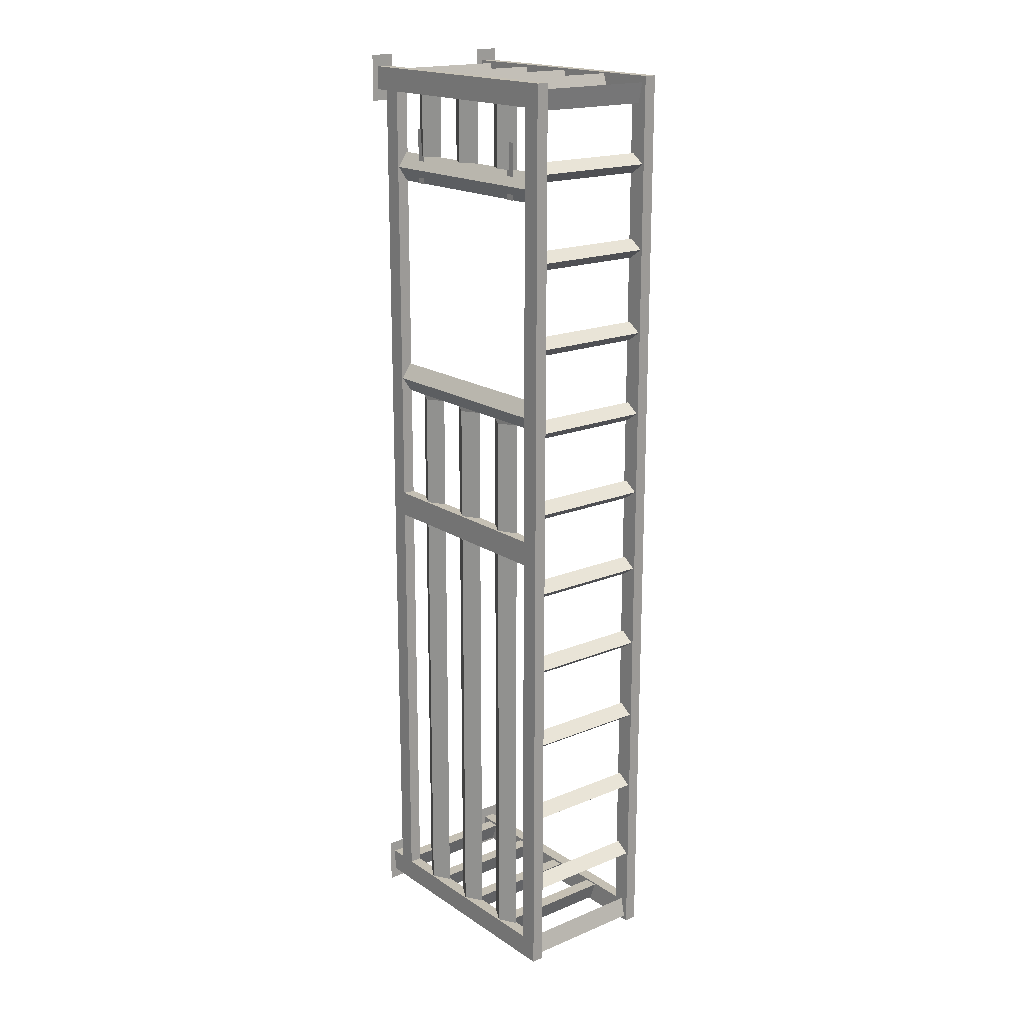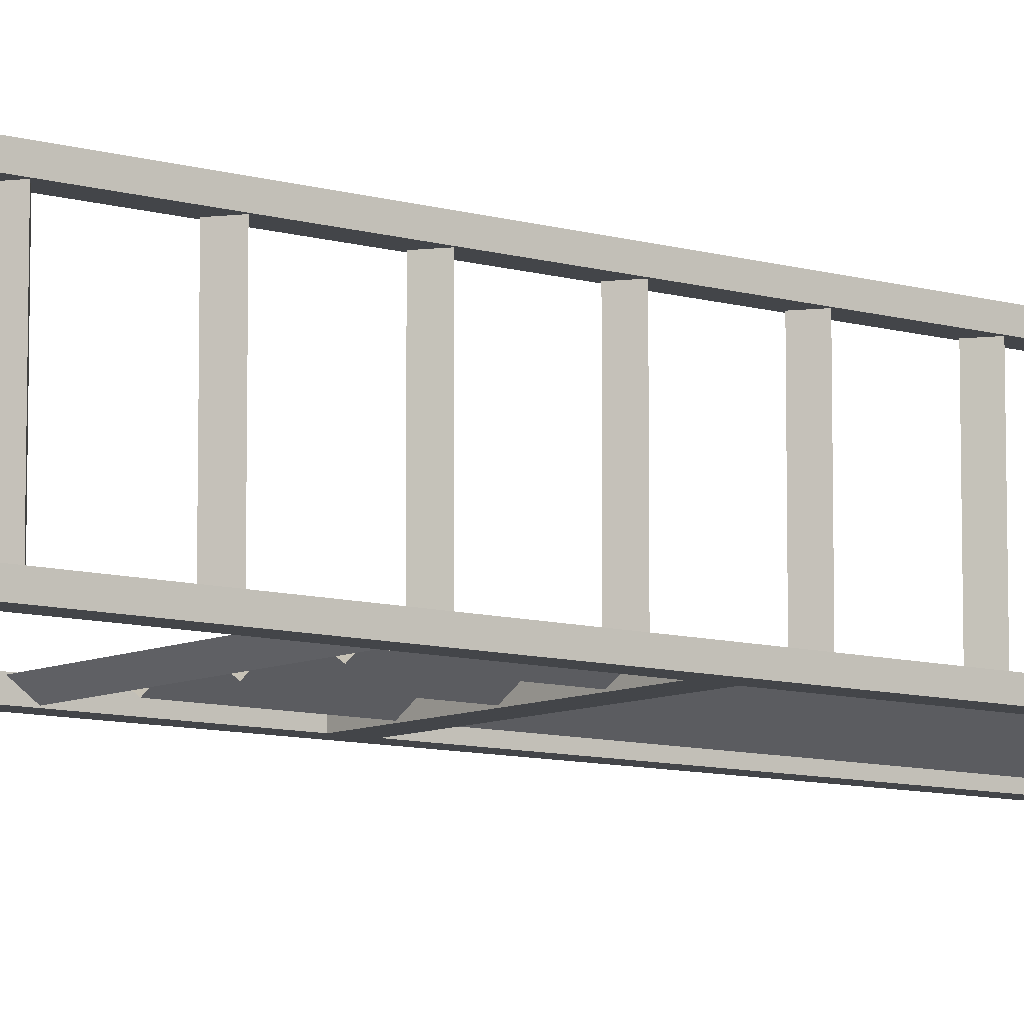
<metadata>
{"format":"obj","ext":"obj","renderer":"f3d","projection":"perspective","resolution":1024,"background":"white","views":[{"elev":18.3,"azim":51.3,"up":"+Z"},{"elev":-8.9,"azim":51.5,"up":"+Y"}]}
</metadata>
<code>
v -0.981 -0.1297 -3.387
v -0.981 0.0432 -3.387
v -0.981 -0.0864 -3.305
v -0.981 0 -3.305
v -0.981 0.8302 -3.387
v -0.981 1.003 -3.387
v -0.981 0.8735 -3.305
v -0.981 0.9599 -3.305
v -0.9808 -0.1297 -3.06
v -0.9809 -0.0864 -3.142
v -0.981 0.0432 -3.387
v -0.9808 0.0432 -3.06
v -0.981 0 -3.305
v -0.9809 0 -3.142
v -0.9808 0.8302 -3.06
v -0.9809 0.8735 -3.142
v -0.9808 1.003 -3.06
v -0.9809 0.9599 -3.142
v -0.9808 0.0432 -3.06
v -0.9809 0 -3.142
v -0.9764 -0.1297 3.05
v -0.9764 0.0432 3.05
v -0.9763 -0.0864 3.131
v -0.9763 0 3.131
v -0.9764 0.8302 3.05
v -0.9764 1.003 3.05
v -0.9763 0.8735 3.131
v -0.9763 0.9599 3.131
v -0.9761 -0.1297 3.376
v -0.9764 -0.1297 3.05
v -0.9762 -0.0864 3.295
v -0.9763 -0.0864 3.131
v -0.9761 0.8302 3.376
v -0.9762 0.8735 3.295
v -0.9761 0.0432 3.376
v -0.9762 0 3.295
v -0.9761 1.003 3.376
v -0.9762 0.9599 3.295
v -0.9761 -0.1297 3.376
v -0.9762 -0.0864 3.295
v -0.8707 0 -3.305
v -0.8707 -0.0864 -3.305
v -0.981 0 -3.305
v -0.981 -0.0864 -3.305
v -0.8707 0 -3.305
v -0.981 0 -3.305
v -0.8706 0 -3.142
v -0.9809 0 -3.142
v -0.8707 -0.0864 -3.305
v -0.8706 -0.0864 -3.142
v -0.981 -0.0864 -3.305
v -0.9809 -0.0864 -3.142
v -0.8706 -0.0864 -3.142
v -0.8706 0 -3.142
v -0.9809 -0.0864 -3.142
v -0.9809 0 -3.142
v -0.866 0 3.131
v -0.866 -0.0864 3.131
v -0.9763 0 3.131
v -0.9763 -0.0864 3.131
v -0.866 0 3.131
v -0.9763 0 3.131
v -0.8659 0 3.295
v -0.9762 0 3.295
v -0.866 -0.0864 3.131
v -0.8659 -0.0864 3.295
v -0.9763 -0.0864 3.131
v -0.9762 -0.0864 3.295
v -0.8659 -0.0864 3.295
v -0.8659 0 3.295
v -0.9762 -0.0864 3.295
v -0.9762 0 3.295
v -0.9192 0.8735 -3.16
v -0.8707 0.8735 -3.296
v -0.9192 0 -3.16
v -0.8707 0 -3.296
v -0.9146 0 3.144
v -0.8659 0 3.279
v -0.9146 0.8735 3.144
v -0.8659 0.8735 3.279
v -0.9192 0 -3.16
v -0.822 0 -3.161
v -0.9192 0.8735 -3.16
v -0.822 0.8735 -3.161
v -0.8706 0 -3.142
v -0.8706 -0.0864 -3.142
v -0.8683 0 -0.0054
v -0.8683 -0.0864 -0.0054
v -0.866 0 3.131
v -0.866 -0.0864 3.131
v -0.8174 0 3.144
v -0.9146 0 3.144
v -0.8174 0.8735 3.144
v -0.9146 0.8735 3.144
v -0.822 0 -3.161
v -0.8707 0 -3.296
v -0.822 0.8735 -3.161
v -0.8707 0.8735 -3.296
v -0.8174 0.8735 3.144
v -0.8659 0.8735 3.279
v -0.8174 0 3.144
v -0.8659 0 3.279
v -0.8683 -0.0864 -0.0054
v -0.742 -0.0864 -0.0945
v -0.7442 -0.0864 -3.142
v -0.8683 0 -0.0054
v -0.742 0 -0.0945
v -0.7442 0 -3.142
v -0.7418 -0.0864 0.0831
v -0.7396 -0.0864 3.131
v -0.7418 0 0.0831
v -0.7396 0 3.131
v -0.742 0 -0.0945
v -0.742 -0.0864 -0.0945
v -0.7442 0 -3.142
v -0.7442 -0.0864 -3.142
v -0.7396 0 3.131
v -0.7396 -0.0864 3.131
v -0.7418 0 0.0831
v -0.7418 -0.0864 0.0831
v -0.4424 -0.08 -3.143
v -0.4395 -0.08 0.8938
v -0.5675 -0.0081 -3.143
v -0.5646 -0.0081 0.894
v -0.4382 -0.08 2.694
v -0.4379 -0.08 3.13
v -0.5633 -0.0081 2.694
v -0.563 -0.0081 3.131
v -0.4872 0.8735 -3.161
v -0.4387 0.8735 -3.296
v -0.4872 0 -3.161
v -0.4387 0 -3.296
v -0.4827 0 3.143
v -0.4339 0 3.278
v -0.4827 0.8735 3.143
v -0.4339 0.8735 3.278
v -0.5646 -0.0081 0.894
v -0.3143 -0.0081 0.8936
v -0.5675 -0.0081 -3.143
v -0.3173 -0.0081 -3.143
v -0.4872 0 -3.161
v -0.39 0 -3.161
v -0.4872 0.8735 -3.161
v -0.39 0.8735 -3.161
v -0.563 -0.0081 3.131
v -0.3127 -0.0081 3.13
v -0.5633 -0.0081 2.694
v -0.313 -0.0081 2.694
v -0.3854 0 3.143
v -0.4827 0 3.143
v -0.3854 0.8735 3.143
v -0.4827 0.8735 3.143
v -0.39 0 -3.161
v -0.4387 0 -3.296
v -0.39 0.8735 -3.161
v -0.4387 0.8735 -3.296
v -0.3854 0.8735 3.143
v -0.4339 0.8735 3.278
v -0.3854 0 3.143
v -0.4339 0 3.278
v -0.4395 -0.08 0.8938
v -0.4424 -0.08 -3.143
v -0.3143 -0.0081 0.8936
v -0.3173 -0.0081 -3.143
v -0.4379 -0.08 3.13
v -0.4382 -0.08 2.694
v -0.3127 -0.0081 3.13
v -0.313 -0.0081 2.694
v -0.4814 -0.0383 2.488
v -0.5488 -0.0383 2.488
v -0.5485 -0.0383 2.88
v -0.4811 -0.0383 2.88
v -0.9809 0.9599 -3.142
v -0.9809 0.8735 -3.142
v 0.7271 0.9599 -3.145
v 0.7271 0.8735 -3.145
v -0.9763 0.8735 3.131
v -0.9763 0.9599 3.131
v 0.7316 0.8735 3.128
v 0.7316 0.9599 3.128
v 0.8572 0.8735 -3.308
v 0.7271 0.8735 -3.145
v -0.981 0.8735 -3.305
v -0.9809 0.8735 -3.142
v 0.8572 0.9599 -3.308
v -0.981 0.9599 -3.305
v 0.7271 0.9599 -3.145
v -0.9809 0.9599 -3.142
v 0.862 0.8735 3.292
v -0.9762 0.8735 3.295
v 0.7316 0.8735 3.128
v -0.9763 0.8735 3.131
v 0.862 0.9599 3.292
v 0.7316 0.9599 3.128
v -0.9762 0.9599 3.295
v -0.9763 0.9599 3.131
v -0.0104 -0.08 -3.143
v -0.0075 -0.08 0.8931
v -0.1355 -0.0081 -3.143
v -0.1326 -0.0081 0.8933
v -0.0062 -0.08 2.693
v -0.0059 -0.08 3.13
v -0.1313 -0.0081 2.693
v -0.131 -0.0081 3.13
v -0.981 0.8735 -3.305
v -0.981 0.9599 -3.305
v 0.8572 0.8735 -3.308
v 0.8572 0.9599 -3.308
v -0.9762 0.9599 3.295
v -0.9762 0.8735 3.295
v 0.862 0.9599 3.292
v 0.862 0.8735 3.292
v -0.0552 0.8735 -3.158
v -0.0067 0.8735 -3.293
v -0.0552 0 -3.158
v -0.0067 0 -3.293
v -0.0506 0 3.147
v -0.0019 0 3.281
v -0.0506 0.8735 3.147
v -0.0019 0.8735 3.281
v -0.1326 -0.0081 0.8933
v 0.1176 -0.0081 0.8929
v -0.1355 -0.0081 -3.143
v 0.1146 -0.0081 -3.144
v -0.7442 0 -3.142
v -0.7442 -0.0864 -3.142
v 0.7271 0 -3.145
v 0.7271 -0.0864 -3.145
v 0.8572 -0.0864 -3.308
v 0.7271 -0.0864 -3.145
v 0.8572 0 -3.308
v 0.7271 0 -3.145
v -0.8707 -0.0864 -3.305
v -0.8707 0 -3.305
v 0.8572 -0.0864 -3.308
v 0.8572 0 -3.308
v -0.0552 0 -3.158
v 0.0419 0 -3.158
v -0.0552 0.8735 -3.158
v 0.0419 0.8735 -3.158
v 0.7293 0 -0.0969
v 0.7293 -0.0864 -0.0969
v -0.742 0 -0.0945
v -0.742 -0.0864 -0.0945
v 0.7293 -0.0864 -0.0969
v 0.7294 -0.0864 0.0807
v 0.7293 0 -0.0969
v 0.7294 0 0.0807
v 0.7294 0 0.0807
v -0.7418 0 0.0831
v 0.7294 -0.0864 0.0807
v -0.7418 -0.0864 0.0831
v -0.131 -0.0081 3.13
v 0.1192 -0.0081 3.129
v -0.1313 -0.0081 2.693
v 0.1189 -0.0081 2.693
v 0.73 -0.0081 0.8919
v 0.7301 -0.08 0.9963
v -0.7413 -0.0081 0.8943
v -0.7412 -0.08 0.9987
v -0.7411 -0.0081 1.103
v 0.7302 -0.0081 1.101
v -0.7413 -0.0081 0.8943
v 0.73 -0.0081 0.8919
v -0.7411 -0.0081 1.103
v -0.7412 -0.08 0.9987
v 0.7302 -0.0081 1.101
v 0.7301 -0.08 0.9963
v 0.7312 -0.0081 2.483
v 0.7312 -0.08 2.587
v -0.7401 -0.0081 2.485
v -0.74 -0.08 2.59
v -0.74 -0.0081 2.694
v 0.7313 -0.0081 2.692
v -0.7401 -0.0081 2.485
v 0.7312 -0.0081 2.483
v -0.74 -0.0081 2.694
v -0.74 -0.08 2.59
v 0.7313 -0.0081 2.692
v 0.7312 -0.08 2.587
v -0.7396 -0.0864 3.131
v -0.7396 0 3.131
v 0.7316 -0.0864 3.128
v 0.7316 0 3.128
v 0.862 -0.0864 3.292
v 0.7316 -0.0864 3.128
v 0.862 0 3.292
v 0.7316 0 3.128
v 0.0465 0 3.146
v -0.0506 0 3.147
v 0.0465 0.8735 3.146
v -0.0506 0.8735 3.147
v 0.862 0 3.292
v 0.862 -0.0864 3.292
v 0.0419 0 -3.158
v -0.0067 0 -3.293
v 0.0419 0.8735 -3.158
v -0.0067 0.8735 -3.293
v 0.0465 0.8735 3.146
v -0.0019 0.8735 3.281
v 0.0465 0 3.146
v -0.0019 0 3.281
v -0.0075 -0.08 0.8931
v -0.0104 -0.08 -3.143
v 0.1176 -0.0081 0.8929
v 0.1146 -0.0081 -3.144
v -0.0059 -0.08 3.13
v -0.0062 -0.08 2.693
v 0.1192 -0.0081 3.129
v 0.1189 -0.0081 2.693
v 0.5437 -0.0383 2.486
v 0.4762 -0.0383 2.486
v 0.4765 -0.0383 2.878
v 0.544 -0.0383 2.878
v 0.4215 -0.08 -3.144
v 0.4244 -0.08 0.8924
v 0.2964 -0.0081 -3.144
v 0.2993 -0.0081 0.8926
v 0.4257 -0.08 2.692
v 0.426 -0.08 3.129
v 0.3006 -0.0081 2.693
v 0.3009 -0.0081 3.129
v 0.3767 0.8735 -3.155
v 0.4252 0.8735 -3.291
v 0.3767 0 -3.155
v 0.4252 0 -3.291
v 0.3813 0 3.149
v 0.43 0 3.284
v 0.3813 0.8735 3.149
v 0.43 0.8735 3.284
v 0.2993 -0.0081 0.8926
v 0.5496 -0.0081 0.8922
v 0.2964 -0.0081 -3.144
v 0.5466 -0.0081 -3.144
v 0.3767 0 -3.155
v 0.4739 0 -3.156
v 0.3767 0.8735 -3.155
v 0.4739 0.8735 -3.156
v 0.3009 -0.0081 3.129
v 0.5512 -0.0081 3.129
v 0.3006 -0.0081 2.693
v 0.5509 -0.0081 2.692
v 0.4785 0 3.149
v 0.3813 0 3.149
v 0.4785 0.8735 3.149
v 0.3813 0.8735 3.149
v 0.8596 -0.0864 -0.0082
v 0.8596 0 -0.0082
v 0.4739 0 -3.156
v 0.4252 0 -3.291
v 0.4739 0.8735 -3.156
v 0.4252 0.8735 -3.291
v 0.4785 0.8735 3.149
v 0.43 0.8735 3.284
v 0.4785 0 3.149
v 0.43 0 3.284
v 0.4244 -0.08 0.8924
v 0.4215 -0.08 -3.144
v 0.5496 -0.0081 0.8922
v 0.5466 -0.0081 -3.144
v 0.426 -0.08 3.129
v 0.4257 -0.08 2.692
v 0.5512 -0.0081 3.129
v 0.5509 -0.0081 2.692
v 0.7271 -0.0864 -3.145
v 0.7293 -0.0864 -0.0969
v 0.7271 0 -3.145
v 0.7293 0 -0.0969
v 0.7271 0.8735 -3.145
v 0.7316 0.8735 3.128
v 0.7271 0.9599 -3.145
v 0.7316 0.9599 3.128
v 0.7294 0 0.0807
v 0.7294 -0.0864 0.0807
v 0.7316 0 3.128
v 0.7316 -0.0864 3.128
v 0.7484 0 -2.776
v 0.7485 0 -2.641
v 0.7484 0.8735 -2.776
v 0.7485 0.8735 -2.641
v 0.7488 0 -2.176
v 0.7489 0 -2.041
v 0.7488 0.8735 -2.176
v 0.7489 0.8735 -2.041
v 0.7492 0 -1.576
v 0.7493 0 -1.441
v 0.7492 0.8735 -1.576
v 0.7493 0.8735 -1.441
v 0.7497 0 -0.9756
v 0.7498 0 -0.8406
v 0.7497 0.8735 -0.9756
v 0.7498 0.8735 -0.8406
v 0.7501 0 -0.3756
v 0.7502 0 -0.2406
v 0.7501 0.8735 -0.3756
v 0.7502 0.8735 -0.2406
v 0.7505 0 0.2243
v 0.7506 0 0.3593
v 0.7505 0.8735 0.2243
v 0.7506 0.8735 0.3593
v 0.751 0 0.8243
v 0.7511 0 0.9593
v 0.751 0.8735 0.8243
v 0.7511 0.8735 0.9593
v 0.7514 0 1.424
v 0.7515 0 1.559
v 0.7514 0.8735 1.424
v 0.7515 0.8735 1.559
v 0.7518 0 2.024
v 0.7519 0 2.159
v 0.7518 0.8735 2.024
v 0.7519 0.8735 2.159
v 0.7523 0 2.624
v 0.7524 0 2.759
v 0.7523 0.8735 2.624
v 0.7524 0.8735 2.759
v 0.7959 0 3.105
v 0.7273 0 3.2
v 0.7959 0.8735 3.105
v 0.7273 0.8735 3.2
v 0.7299 0 -3.227
v 0.7987 0 -3.131
v 0.7299 0.8735 -3.227
v 0.7987 0.8735 -3.131
v 0.7273 0 3.2
v 0.8304 0 3.248
v 0.7273 0.8735 3.2
v 0.8304 0.8735 3.248
v 0.7299 0.8735 -3.227
v 0.8329 0.8735 -3.274
v 0.7299 0 -3.227
v 0.8329 0 -3.274
v 0.7484 0.8735 -2.776
v 0.8456 0.8735 -2.708
v 0.7484 0 -2.776
v 0.8456 0 -2.708
v 0.7485 0 -2.641
v 0.8456 0 -2.708
v 0.7485 0.8735 -2.641
v 0.8456 0.8735 -2.708
v 0.7488 0.8735 -2.176
v 0.846 0.8735 -2.108
v 0.7488 0 -2.176
v 0.846 0 -2.108
v 0.7489 0 -2.041
v 0.846 0 -2.108
v 0.7489 0.8735 -2.041
v 0.846 0.8735 -2.108
v 0.7492 0.8735 -1.576
v 0.8465 0.8735 -1.508
v 0.7492 0 -1.576
v 0.8465 0 -1.508
v 0.7493 0 -1.441
v 0.8465 0 -1.508
v 0.7493 0.8735 -1.441
v 0.8465 0.8735 -1.508
v 0.7497 0.8735 -0.9756
v 0.8469 0.8735 -0.9082
v 0.7497 0 -0.9756
v 0.8469 0 -0.9082
v 0.7498 0 -0.8406
v 0.8469 0 -0.9082
v 0.7498 0.8735 -0.8406
v 0.8469 0.8735 -0.9082
v 0.7501 0.8735 -0.3756
v 0.8474 0.8735 -0.3082
v 0.7501 0 -0.3756
v 0.8474 0 -0.3082
v 0.7502 0 -0.2406
v 0.8474 0 -0.3082
v 0.7502 0.8735 -0.2406
v 0.8474 0.8735 -0.3082
v 0.7505 0.8735 0.2243
v 0.8478 0.8735 0.2917
v 0.7505 0 0.2243
v 0.8478 0 0.2917
v 0.7506 0 0.3593
v 0.8478 0 0.2917
v 0.7506 0.8735 0.3593
v 0.8478 0.8735 0.2917
v 0.751 0.8735 0.8243
v 0.8482 0.8735 0.8917
v 0.751 0 0.8243
v 0.8482 0 0.8917
v 0.7511 0 0.9593
v 0.8482 0 0.8917
v 0.7511 0.8735 0.9593
v 0.8482 0.8735 0.8917
v 0.7514 0.8735 1.424
v 0.8487 0.8735 1.492
v 0.7514 0 1.424
v 0.8487 0 1.492
v 0.7515 0 1.559
v 0.8487 0 1.492
v 0.7515 0.8735 1.559
v 0.8487 0.8735 1.492
v 0.7518 0.8735 2.024
v 0.8491 0.8735 2.092
v 0.7518 0 2.024
v 0.8491 0 2.092
v 0.7519 0 2.159
v 0.8491 0 2.092
v 0.7519 0.8735 2.159
v 0.8491 0.8735 2.092
v 0.7523 0.8735 2.624
v 0.8495 0.8735 2.692
v 0.7523 0 2.624
v 0.8495 0 2.692
v 0.7524 0 2.759
v 0.8495 0 2.692
v 0.7524 0.8735 2.759
v 0.8495 0.8735 2.692
v 0.7959 0.8735 3.105
v 0.8304 0.8735 3.248
v 0.7959 0 3.105
v 0.8304 0 3.248
v 0.7987 0 -3.131
v 0.8329 0 -3.274
v 0.7987 0.8735 -3.131
v 0.8329 0.8735 -3.274
v 0.8572 -0.0864 -3.308
v 0.8572 0 -3.308
v 0.8596 -0.0864 -0.0082
v 0.8596 0 -0.0082
v 0.8572 0.8735 -3.308
v 0.8572 0.9599 -3.308
v 0.862 0.8735 3.292
v 0.862 0.9599 3.292
v 0.862 -0.0864 3.292
v 0.862 0 3.292
f 30 31 29
f 32 31 30
f 12 13 11
f 14 13 12
f 526 527 525
f 528 527 526
f 522 523 521
f 524 523 522
f 524 529 523
f 530 529 524
f 518 519 517
f 520 519 518
f 514 515 513
f 516 515 514
f 510 511 509
f 512 511 510
f 506 507 505
f 508 507 506
f 502 503 501
f 504 503 502
f 498 499 497
f 500 499 498
f 494 495 493
f 496 495 494
f 490 491 489
f 492 491 490
f 486 487 485
f 488 487 486
f 482 483 481
f 484 483 482
f 478 479 477
f 480 479 478
f 474 475 473
f 476 475 474
f 470 471 469
f 472 471 470
f 466 467 465
f 468 467 466
f 462 463 461
f 464 463 462
f 458 459 457
f 460 459 458
f 454 455 453
f 456 455 454
f 450 451 449
f 452 451 450
f 446 447 445
f 448 447 446
f 442 443 441
f 444 443 442
f 438 439 437
f 440 439 438
f 434 435 433
f 436 435 434
f 430 431 429
f 432 431 430
f 426 427 425
f 428 427 426
f 422 423 421
f 424 423 422
f 418 419 417
f 420 419 418
f 414 415 413
f 416 415 414
f 410 411 409
f 412 411 410
f 406 407 405
f 408 407 406
f 402 403 401
f 404 403 402
f 398 399 397
f 400 399 398
f 394 395 393
f 396 395 394
f 390 391 389
f 392 391 390
f 386 387 385
f 388 387 386
f 382 383 381
f 384 383 382
f 378 379 377
f 380 379 378
f 374 375 373
f 376 375 374
f 370 371 369
f 372 371 370
f 366 367 365
f 368 367 366
f 362 363 361
f 364 363 362
f 358 359 357
f 360 359 358
f 354 355 353
f 356 355 354
f 350 351 349
f 352 351 350
f 344 345 343
f 346 345 344
f 340 341 339
f 342 341 340
f 336 337 335
f 338 337 336
f 332 333 331
f 334 333 332
f 328 329 327
f 330 329 328
f 324 325 323
f 326 325 324
f 320 321 319
f 322 321 320
f 316 317 315
f 318 317 316
f 308 309 307
f 310 309 308
f 304 305 303
f 306 305 304
f 300 301 299
f 302 301 300
f 296 297 295
f 298 297 296
f 290 291 289
f 292 291 290
f 282 283 281
f 284 283 282
f 278 279 277
f 280 279 278
f 274 275 273
f 276 275 274
f 270 271 269
f 272 271 270
f 266 267 265
f 268 267 266
f 262 263 261
f 264 263 262
f 258 259 257
f 260 259 258
f 254 255 253
f 256 255 254
f 250 251 249
f 252 251 250
f 242 243 241
f 244 243 242
f 238 239 237
f 240 239 238
f 234 235 233
f 236 235 234
f 226 227 225
f 228 227 226
f 222 223 221
f 224 223 222
f 218 219 217
f 220 219 218
f 214 215 213
f 216 215 214
f 210 211 209
f 212 211 210
f 206 207 205
f 208 207 206
f 202 203 201
f 204 203 202
f 198 199 197
f 200 199 198
f 178 179 177
f 180 179 178
f 174 175 173
f 176 175 174
f 166 167 165
f 168 167 166
f 162 163 161
f 164 163 162
f 158 159 157
f 160 159 158
f 154 155 153
f 156 155 154
f 150 151 149
f 152 151 150
f 146 147 145
f 148 147 146
f 142 143 141
f 144 143 142
f 138 139 137
f 140 139 138
f 134 135 133
f 136 135 134
f 130 131 129
f 132 131 130
f 126 127 125
f 128 127 126
f 122 123 121
f 124 123 122
f 118 119 117
f 120 119 118
f 114 115 113
f 116 115 114
f 107 47 106
f 108 47 107
f 48 46 48
f 47 46 48
f 47 45 46
f 108 45 47
f 108 231 45
f 232 231 108
f 232 348 231
f 247 348 232
f 247 248 348
f 107 248 247
f 107 111 248
f 107 111 107
f 106 111 107
f 106 111 111
f 61 111 106
f 61 112 111
f 63 112 61
f 63 112 112
f 287 112 63
f 287 288 112
f 348 288 287
f 348 248 288
f 62 63 61
f 64 63 62
f 100 101 99
f 102 101 100
f 96 97 95
f 98 97 96
f 92 93 91
f 94 93 92
f 86 87 85
f 88 87 86
f 88 89 87
f 90 89 88
f 82 83 81
f 84 83 82
f 78 79 77
f 80 79 78
f 74 75 73
f 76 75 74
f 58 59 57
f 60 59 58
f 54 55 53
f 56 55 54
f 50 104 103
f 105 104 50
f 245 347 245
f 230 347 245
f 230 229 347
f 105 229 230
f 105 49 229
f 50 49 105
f 50 51 49
f 52 51 50
f 110 285 66
f 286 285 110
f 286 347 285
f 246 347 286
f 246 245 347
f 246 245 246
f 246 104 245
f 109 104 246
f 109 103 104
f 109 103 109
f 109 65 103
f 110 65 109
f 110 65 65
f 66 65 110
f 66 67 65
f 68 67 66
f 4 2 4
f 3 2 4
f 3 1 2
f 10 1 3
f 10 9 1
f 20 9 10
f 20 19 9
f 312 311 312
f 313 311 312
f 313 314 311
f 188 186 188
f 187 186 188
f 187 185 186
f 187 185 187
f 187 193 185
f 194 193 187
f 194 195 193
f 196 195 194
f 42 43 41
f 44 43 42
f 293 69 294
f 70 69 293
f 70 71 69
f 72 71 70
f 22 23 21
f 22 23 22
f 22 24 23
f 35 24 22
f 35 36 24
f 39 36 35
f 39 40 36
f 192 190 192
f 191 190 192
f 191 189 190
f 182 189 191
f 182 181 189
f 182 181 182
f 182 183 181
f 184 183 182
f 18 15 16
f 18 15 18
f 18 17 15
f 8 17 18
f 8 6 17
f 7 6 8
f 7 5 6
f 16 5 7
f 16 15 5
f 170 169 170
f 171 169 170
f 171 172 169
f 33 38 37
f 33 38 33
f 33 34 38
f 25 34 33
f 25 27 34
f 26 27 25
f 26 28 27
f 37 28 26
f 37 38 28

</code>
